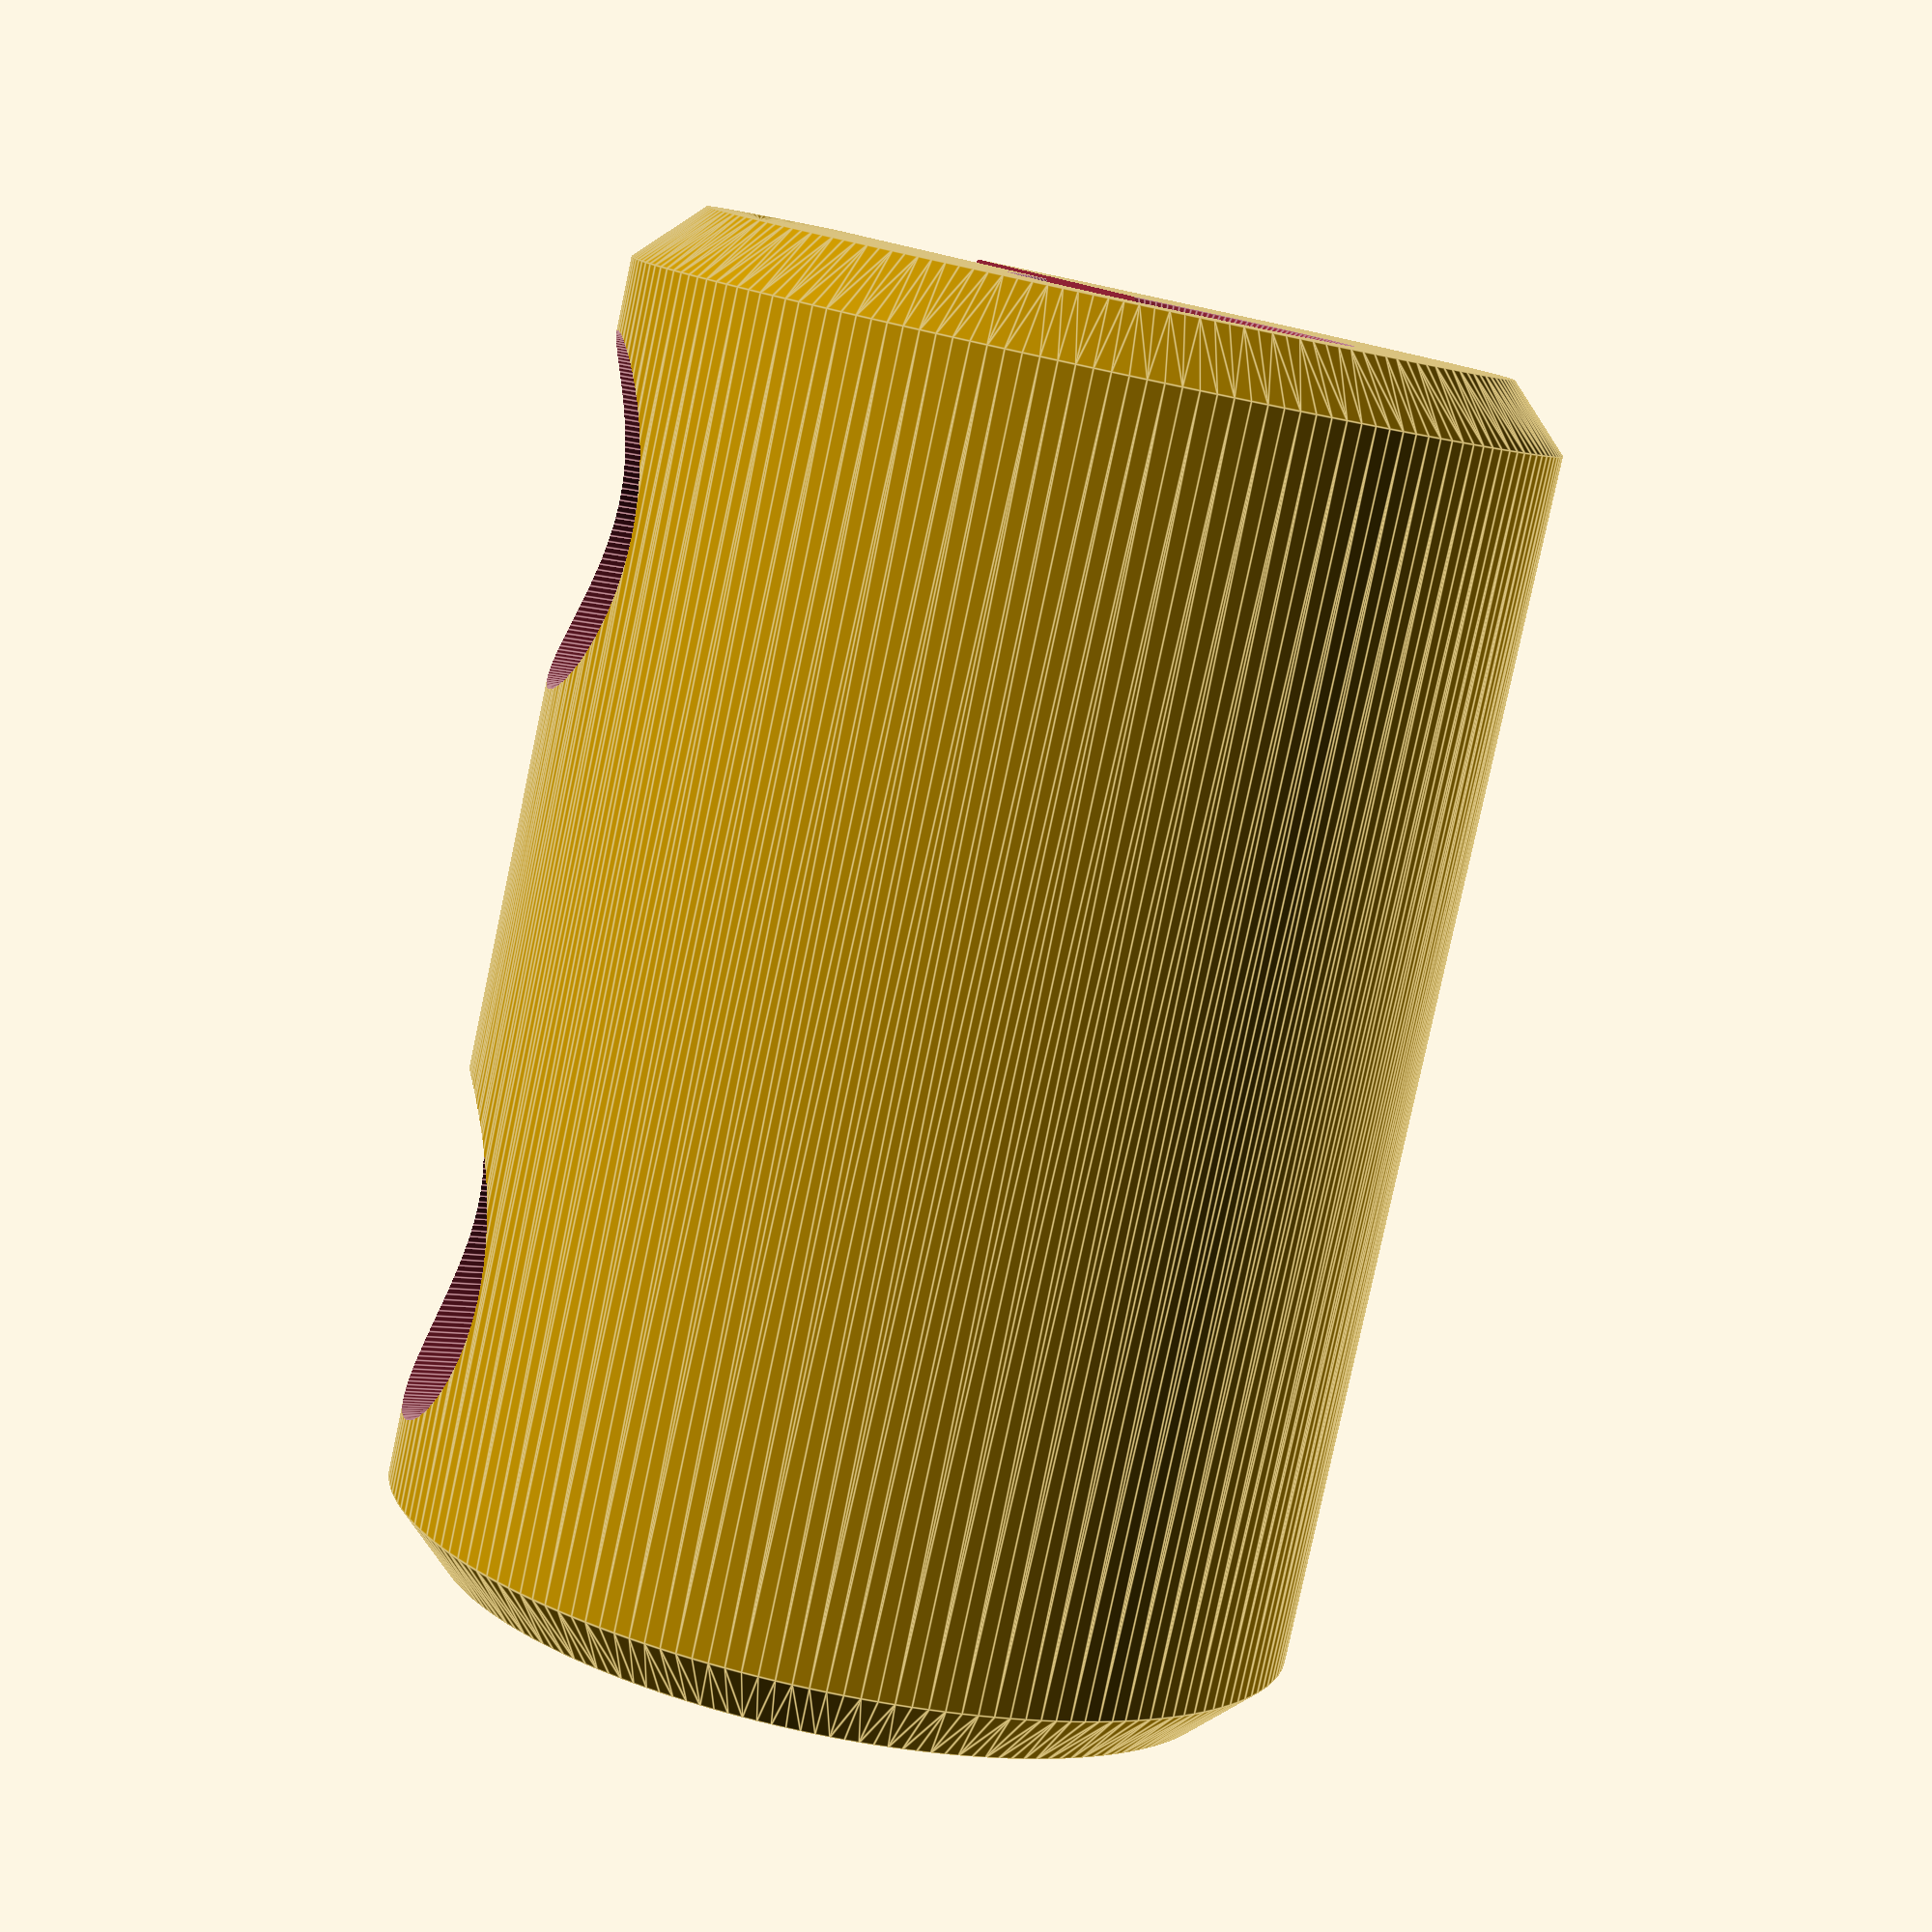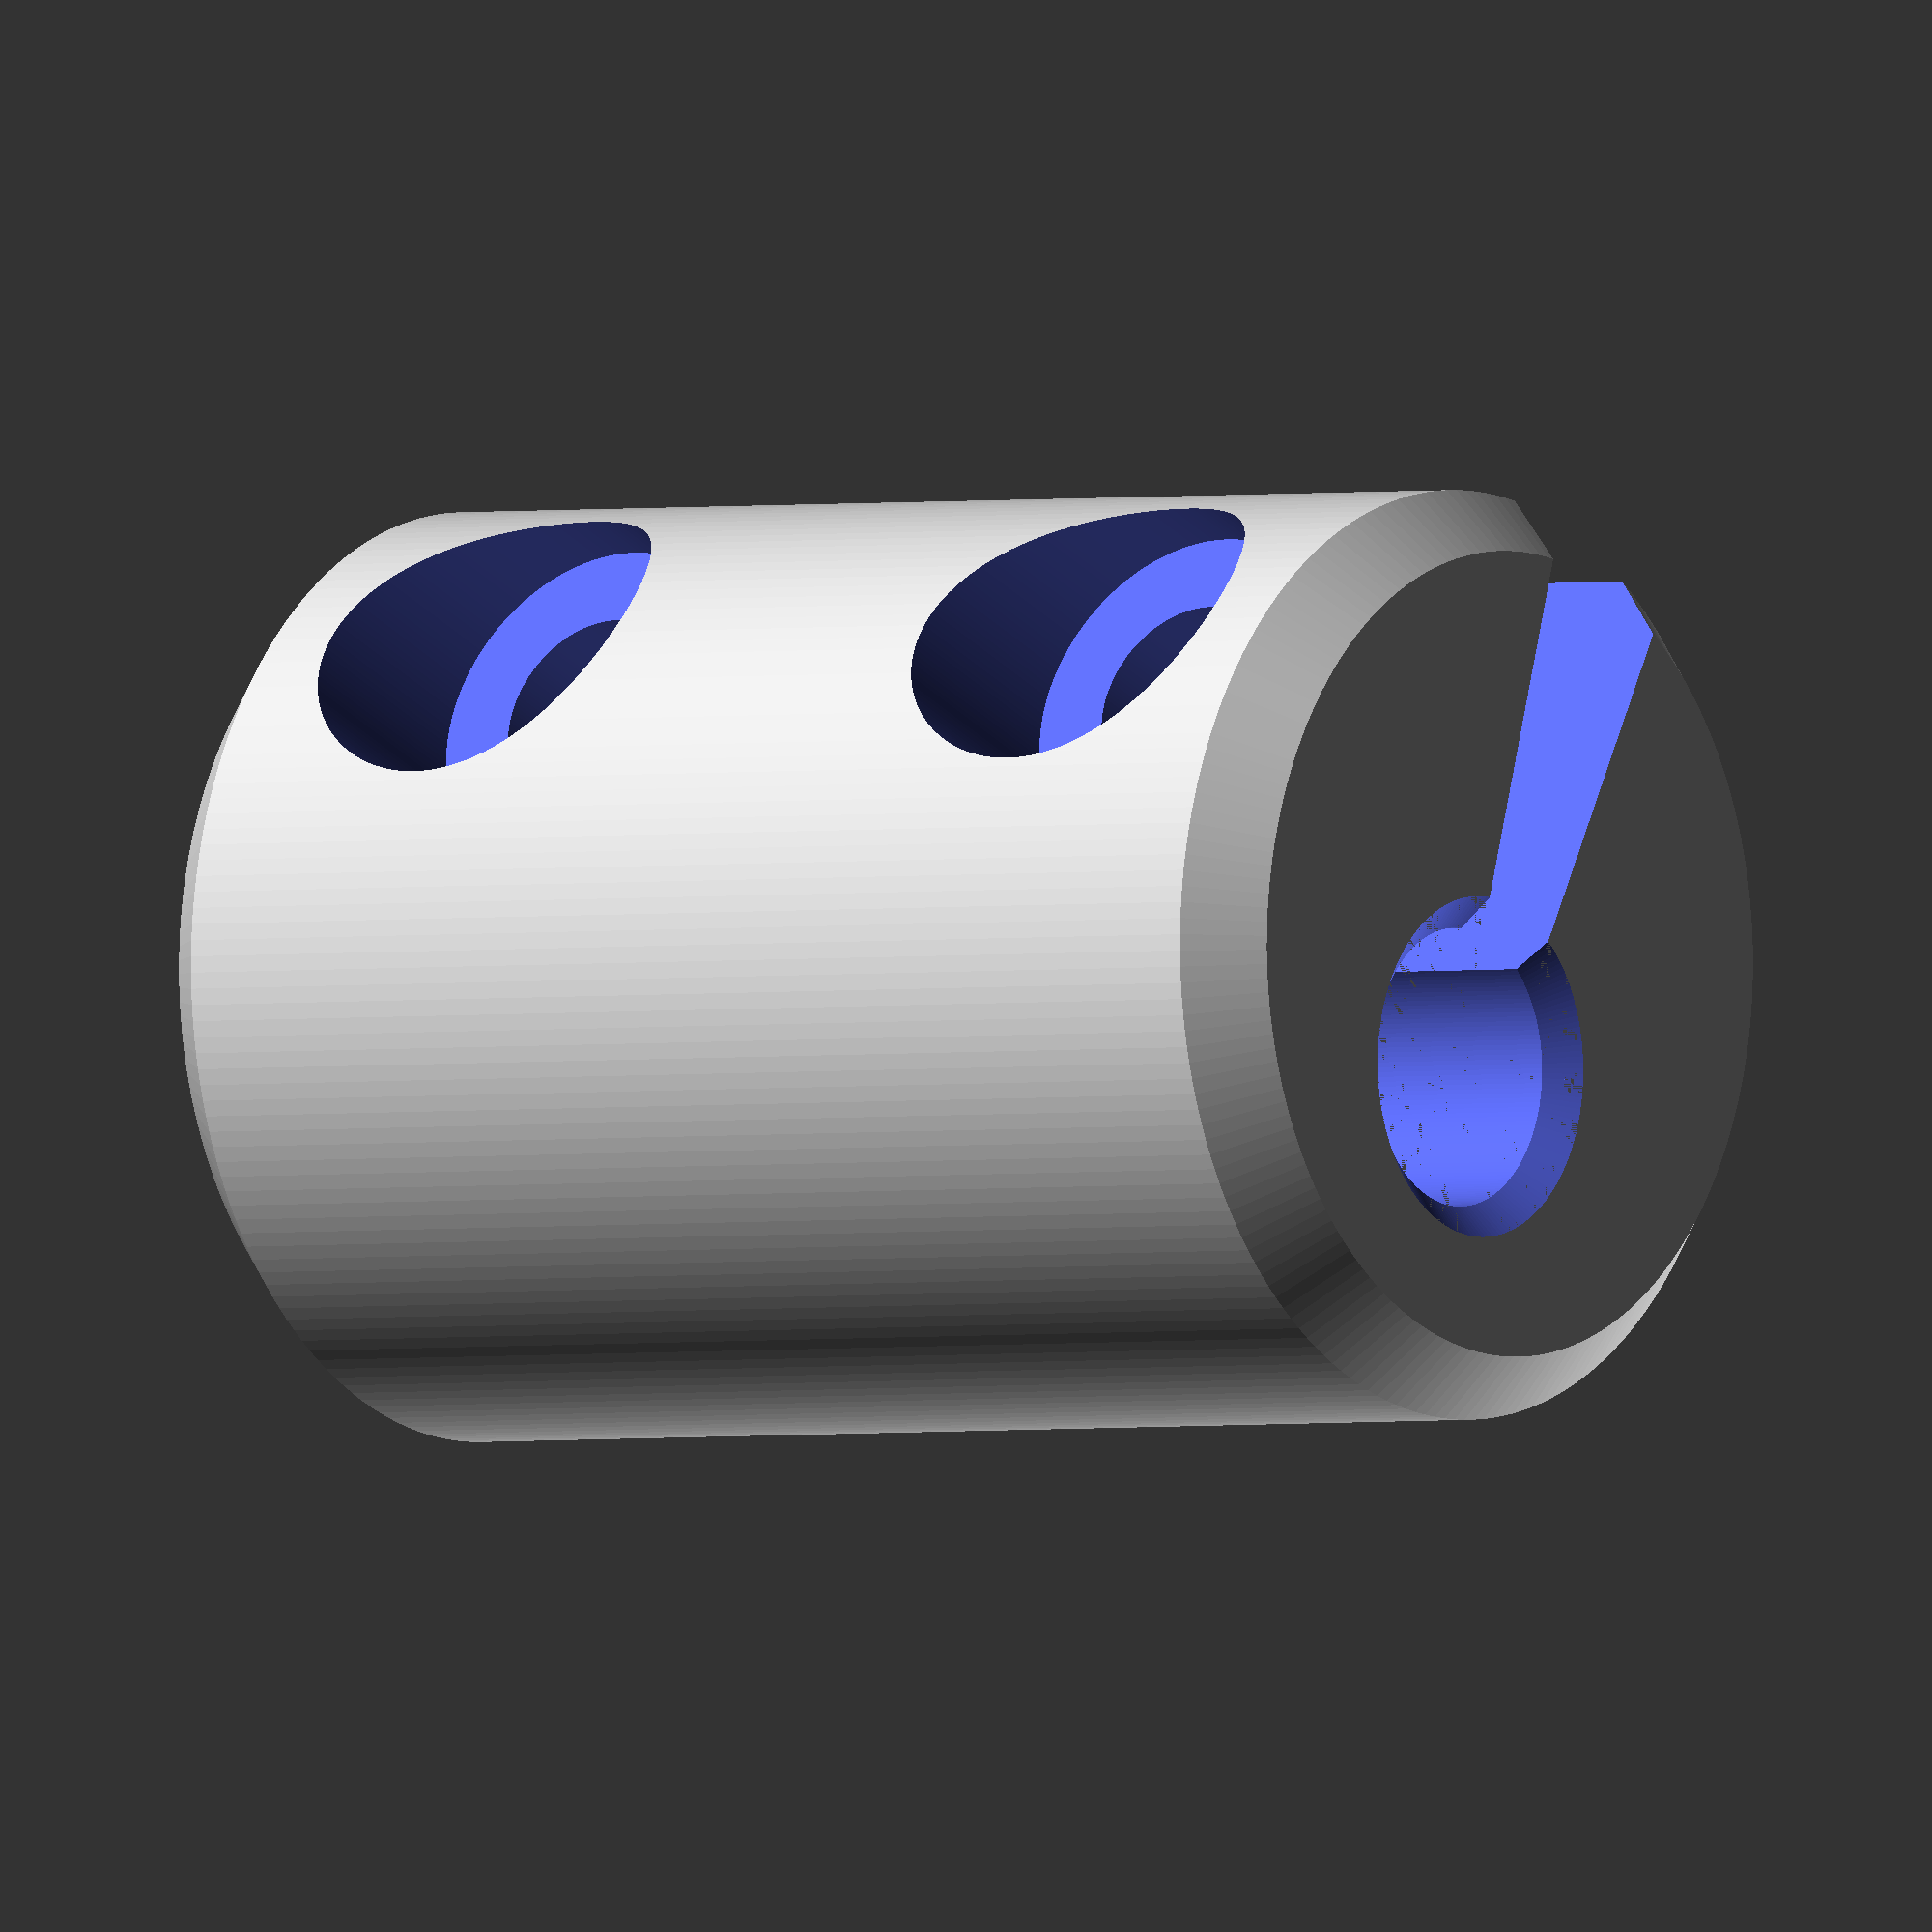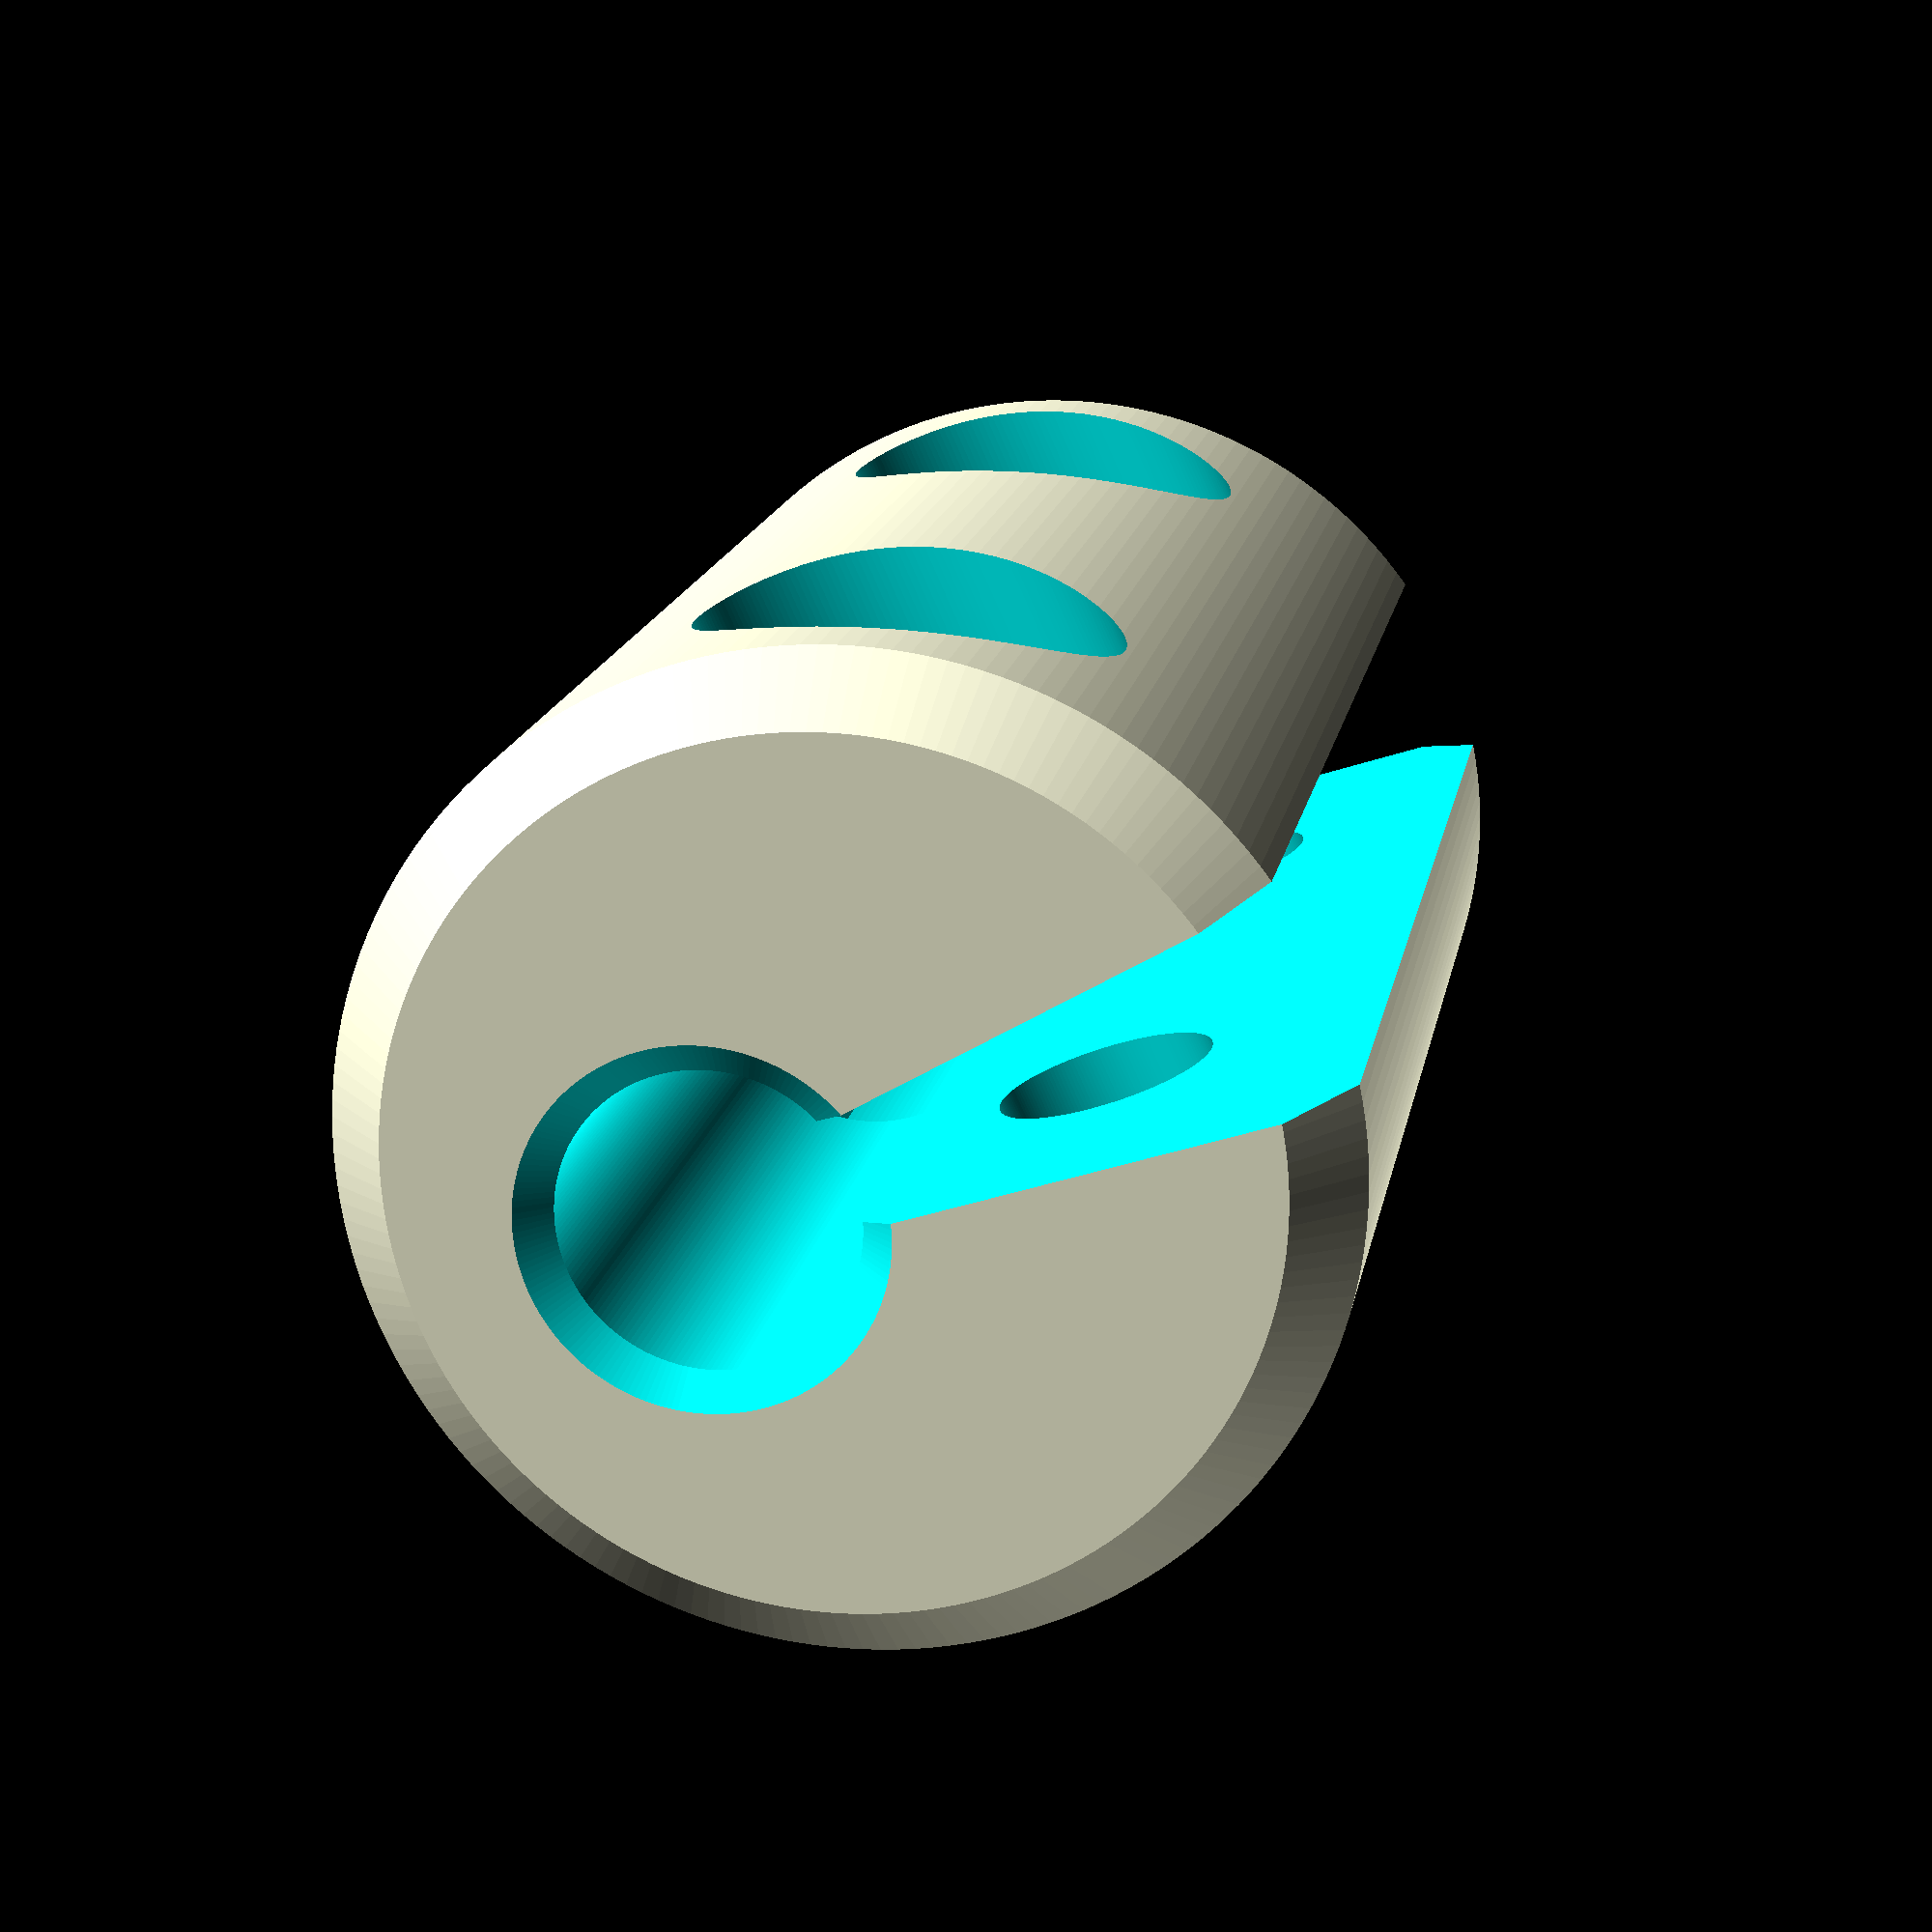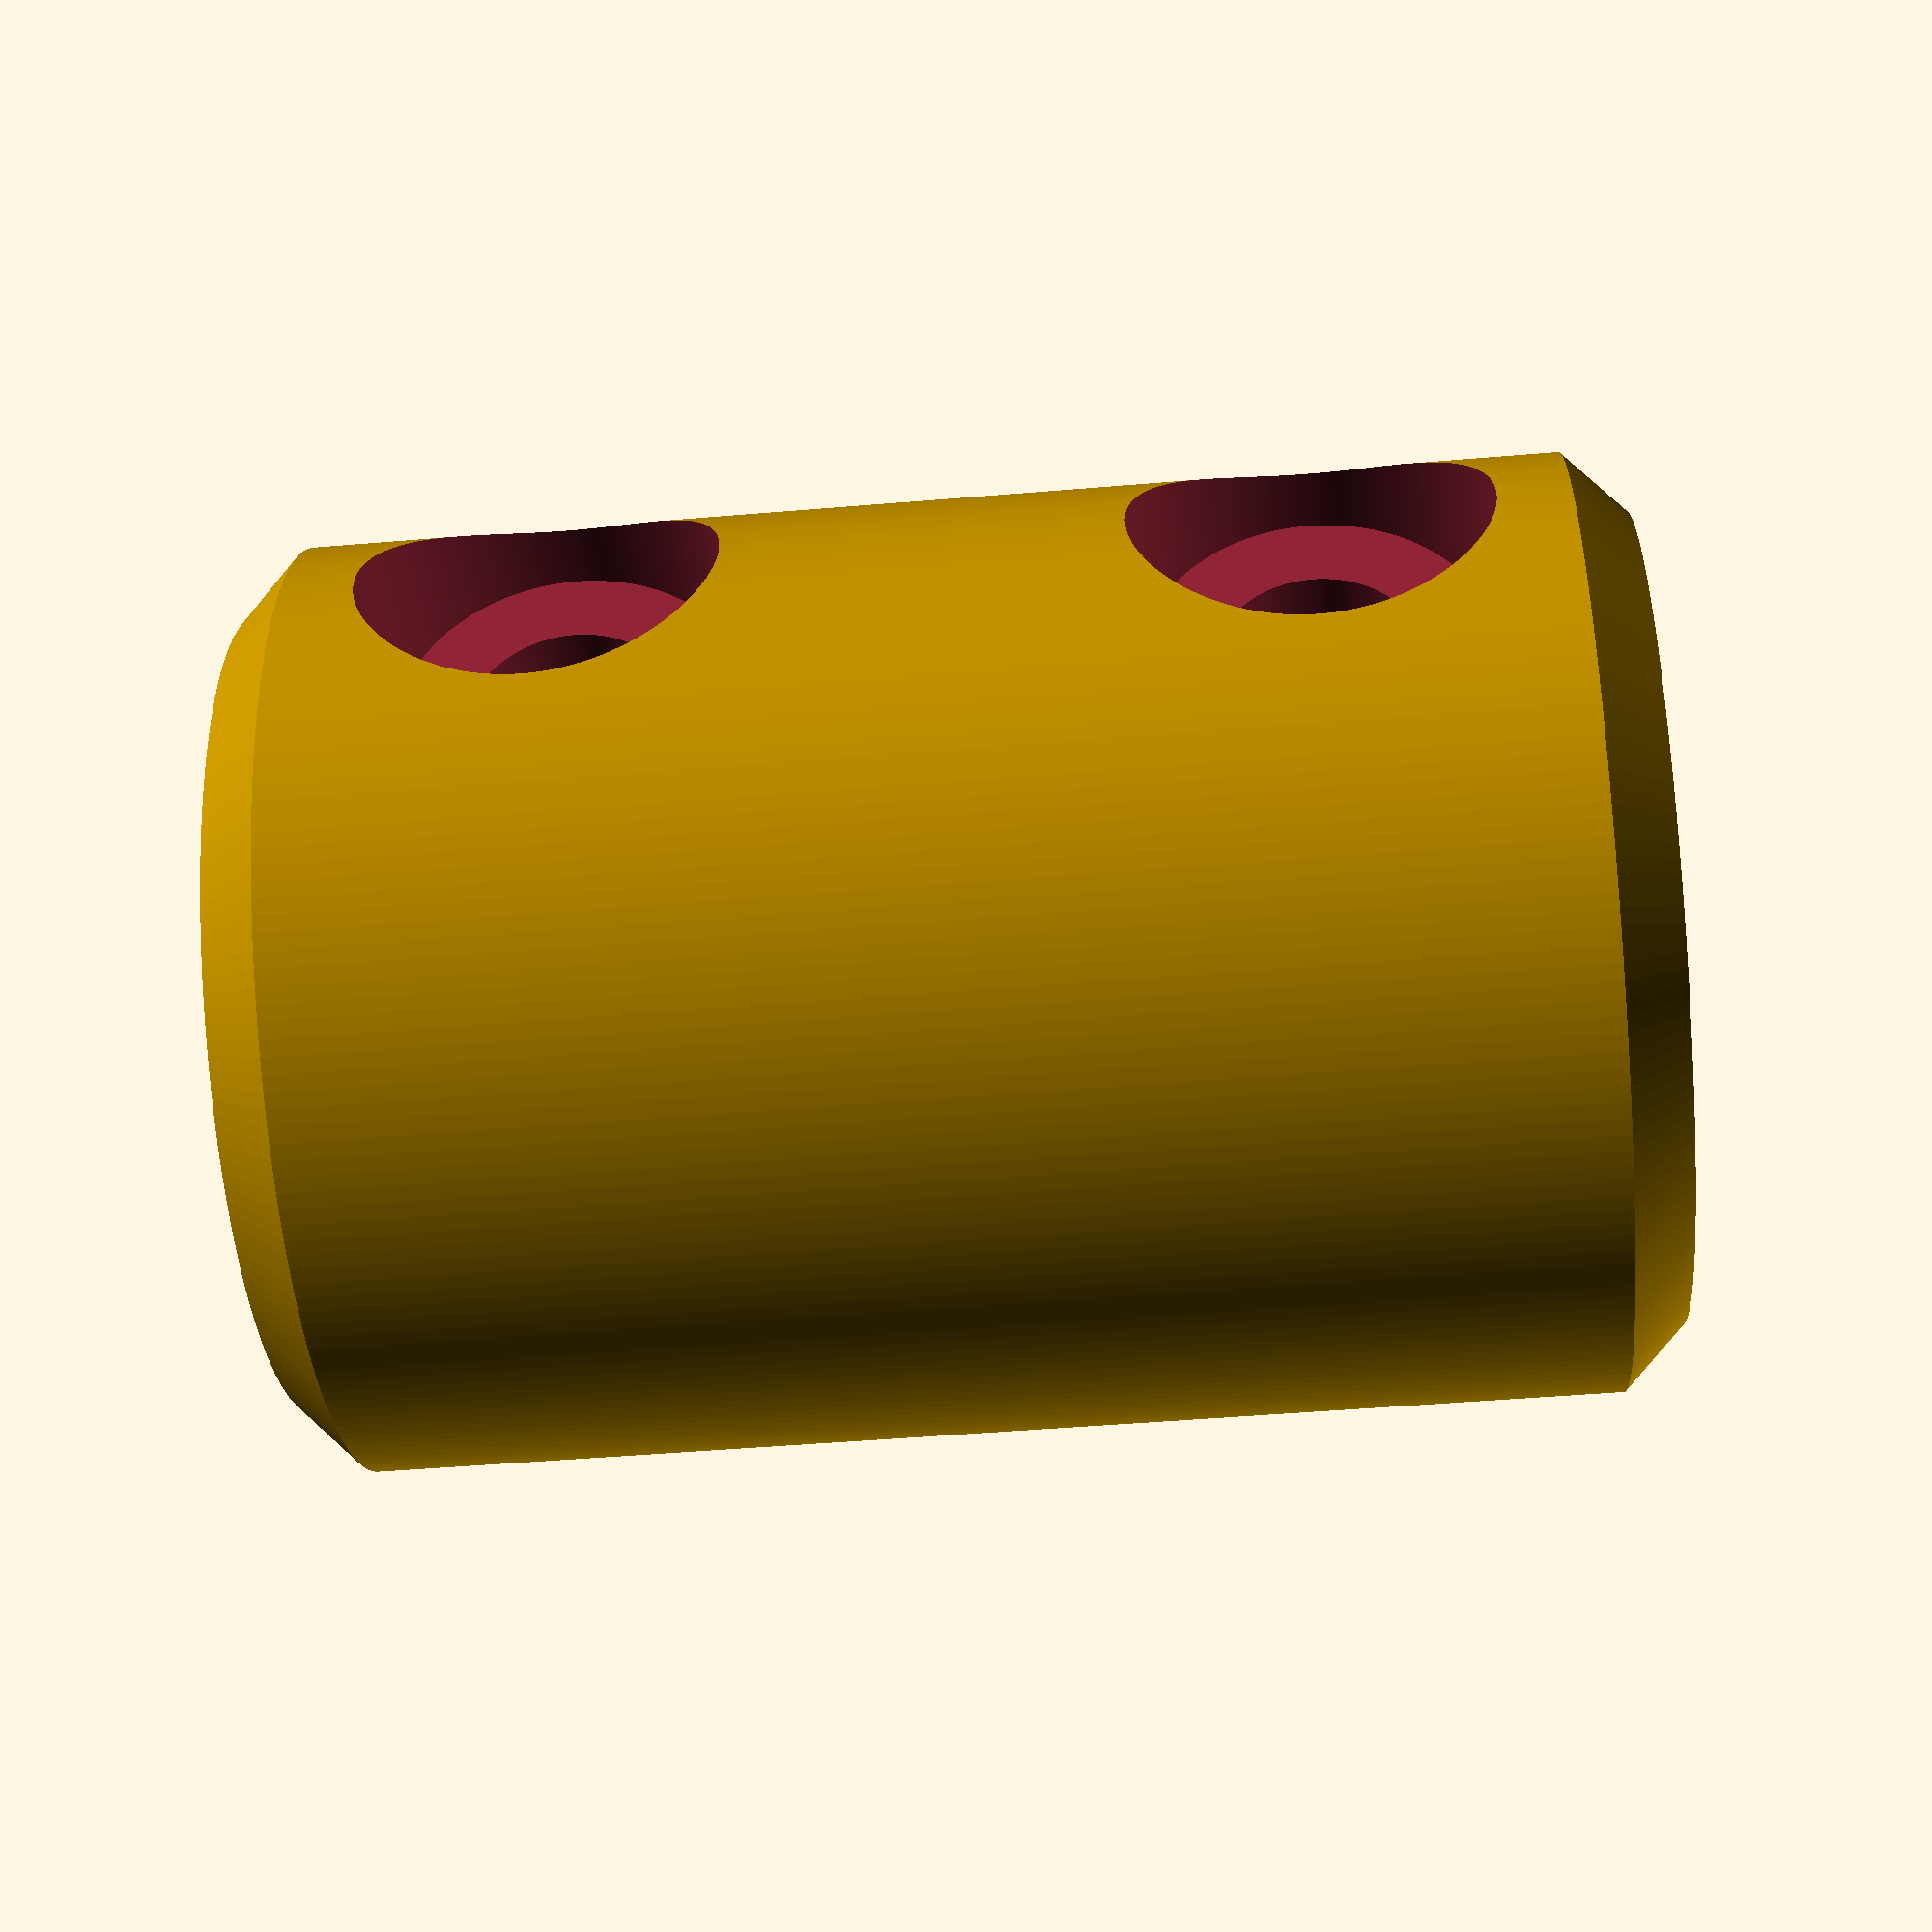
<openscad>
// 28BYJ-48 stepper motor to M4 threaded shaft coupler. 

// Number of faces per 360 degrees. 
$fn=180;

// --- Motor end
// Inner diameter.
id1 = 5.0 + 0.7; 
// Length of hole for shaft 1.
h1 = 10;
// Width between the flatten sides of the motor shaft hole.
w1 = 3.0 + 0.5;
// Height of full round hole at the motor end.
motoer_base_height = 3.5;

// --- M4 threaded shart end
// Inner diameter of hole for shaft 2. This one fits the 
// M4 threded shaft.
id2 = 4.0 + 0.5;  
// Length of hole for shaft 2.
h2 = 12;

// --- Body Cylinder
od = 15;
body_offset_from_center = 2;
// Width of the slot along the coupler.
slot_angle = 12;
// Total coupler length;
total_height = h1 + h2;

// --- Clamping screws
// Diameter of the screw holes.
screw_hole_diameter = 3.3;
// Diamter of the inset for the screws head.
screw_head_diamter = 5.7;
// Diamter of the inset for the screws nuts.
screw_nut_diameter = 6.5;
// Distance between screw head and nut.
screw_head_to_nut = 7;
// Offset of the screws' centers from the coupler's center.
hole_offset_from_center = 5;
// Offset of the screws' centers from the coupler ends.
hole_offset_from_end = 5;

// Other
shaft_chamfer = 0.5;
body_chamfer = 1;

// Coupler's body is excentric. This is the diameter, center at the shafts' center, 
// of the required clearance for the coupler.
bounding_diamter = 2*(od/2 + body_offset_from_center);

// Print some info
echo("*** total_height: ", total_height);
echo("*** bounding_diamater: ", bounding_diamter);

// Small measures, use to menatain manifold.
eps1 = 0.001;
eps2 = 2*eps1;

// Generate a cylinder which is cut on both sides. Used to match the 
// motor shaft end.
module flatten_cylinder(d, w, h) {
  intersection() {
    cylinder(d=d, h=h);
    translate([-d, -w/2, -eps1])  cube([2*d, w, h+eps2]);
  }
}

// Chamfers for the top and bottom shaft holes.
module shafts_chamfers() {
  translate([0, 0, -eps1]) 
      cylinder(d1=id1+2*shaft_chamfer, d2=eps1, h=(id1+shaft_chamfer)/2); 
 
  translate([0, 0, total_height-(id2+shaft_chamfer)/2+eps1]) 
      cylinder(d1=eps1, d2=id2+2*shaft_chamfer, h=(id2+shaft_chamfer)/2);
}

// The blank cylinder of the boddy. Includes top and bottom chamfers.
module body() {
  hull() {
    cylinder(d1=od-2*body_chamfer, d2=od, h=body_chamfer);
    translate([0, 0, total_height-body_chamfer]) cylinder(d1=od, d2=od-2*body_chamfer, h=body_chamfer);
  }
}

// Cut for one screw, with its nut.
module screw(h) {
  translate([0, hole_offset_from_center, h])
  rotate([0, -90, 0])
  union() {
    translate([0, 0, -od/2]) cylinder(d=screw_hole_diameter, h=od); 
    translate([0, 0, screw_head_to_nut/2]) cylinder(d=screw_head_diamter, h=od/2);
    translate([0, 0, -(od + screw_head_to_nut)/2]) cylinder($fn=6, d=screw_nut_diameter, h=od/2);
  }
}

// The clamping wedge slot.
module slot() {
  intersection() {
    translate([0, -((od/2)-body_offset_from_center), -1]) 
    hull() {
      rotate([0, 0, slot_angle/2]) cube([eps1, 2*od, total_height+2]);
      rotate([0, 0, -slot_angle/2]) cube([eps1, 2*od, total_height+2]);
    }
    translate([-od/2, 0, -1]) cube([od, od, total_height+2]);
  }
}

// The entire coupler.
module main() {
  difference() {
    translate([0, body_offset_from_center, 0]) body();
    translate([0, 0, -eps1]) flatten_cylinder(id1, w1, h1+eps2);
    translate([0, 0, -eps1]) cylinder(d=id1, h=motoer_base_height);
    translate([0, 0, h1]) cylinder(d=id2, h=h2+eps1); 
    screw(hole_offset_from_end);
    screw(total_height - hole_offset_from_end);
    slot();
    shafts_chamfers();
  }
}

main();


</openscad>
<views>
elev=261.0 azim=148.0 roll=192.0 proj=p view=edges
elev=181.7 azim=203.2 roll=232.9 proj=o view=solid
elev=343.6 azim=65.9 roll=10.2 proj=p view=wireframe
elev=227.0 azim=172.1 roll=264.5 proj=p view=wireframe
</views>
